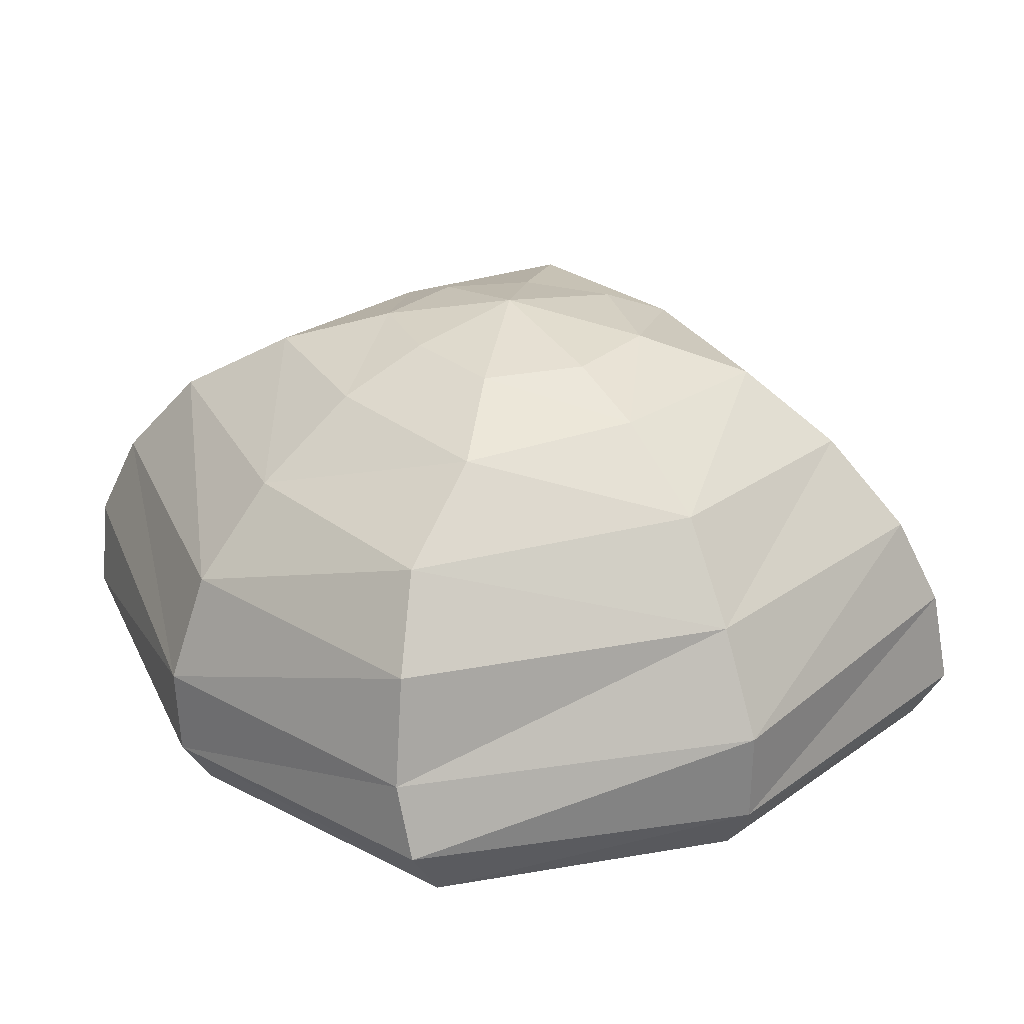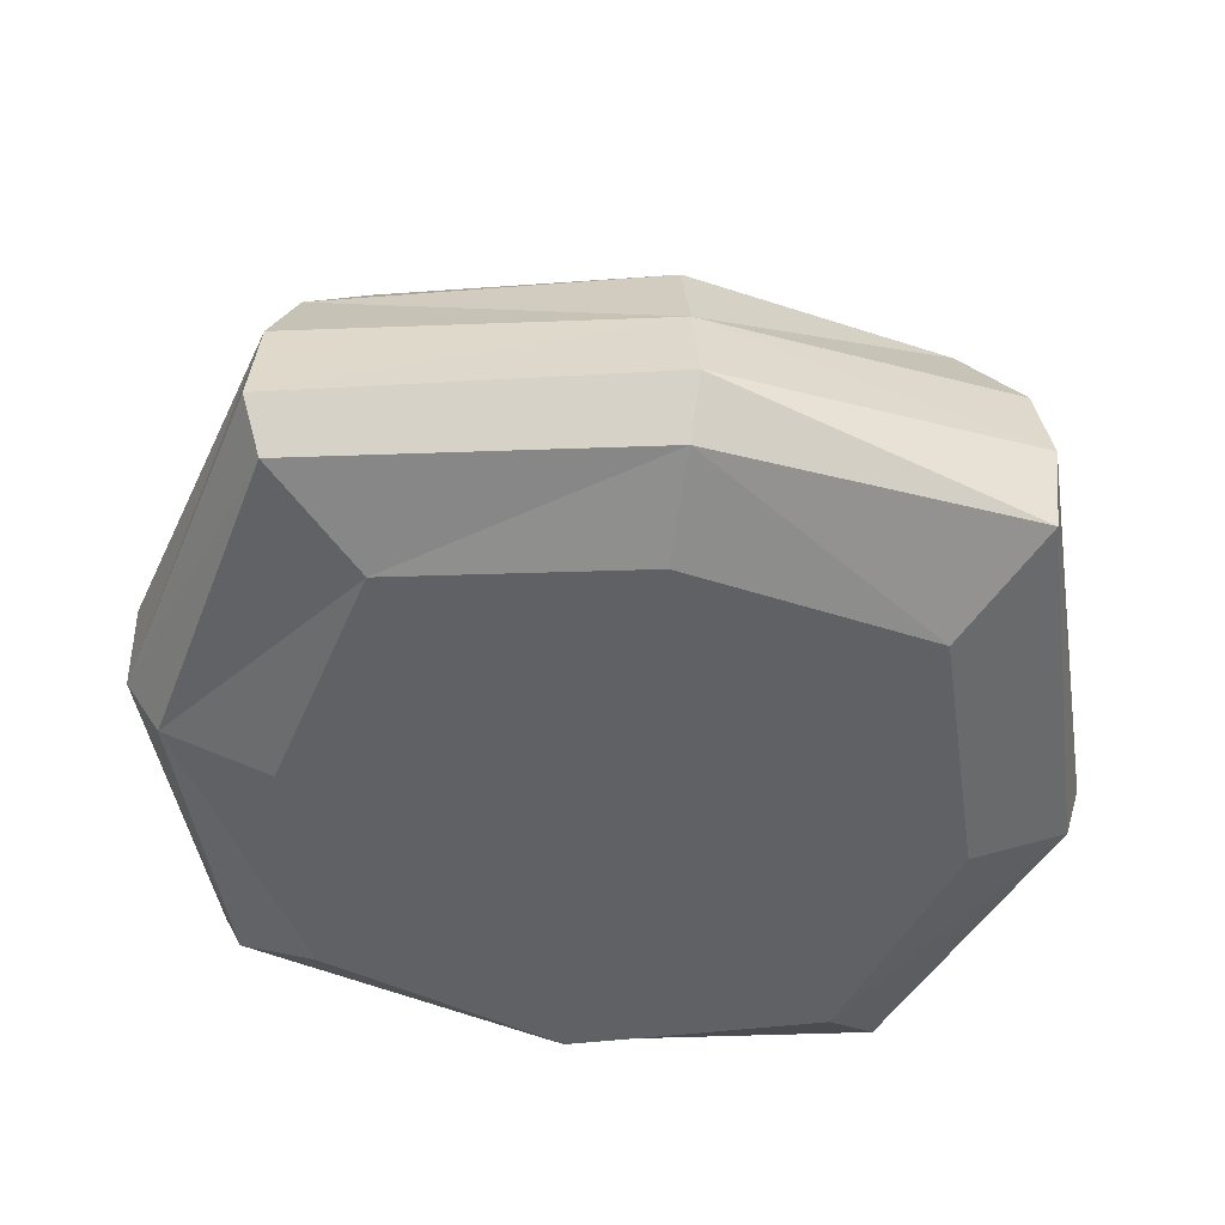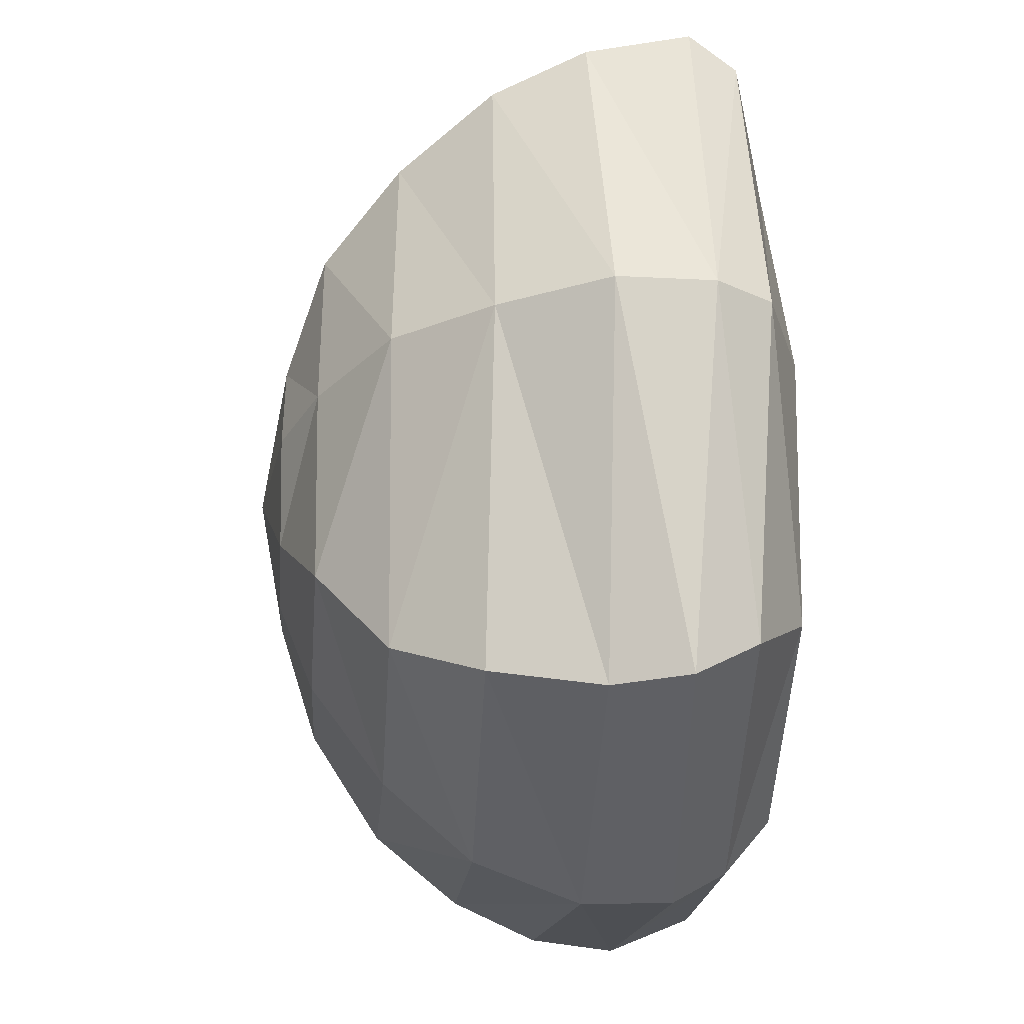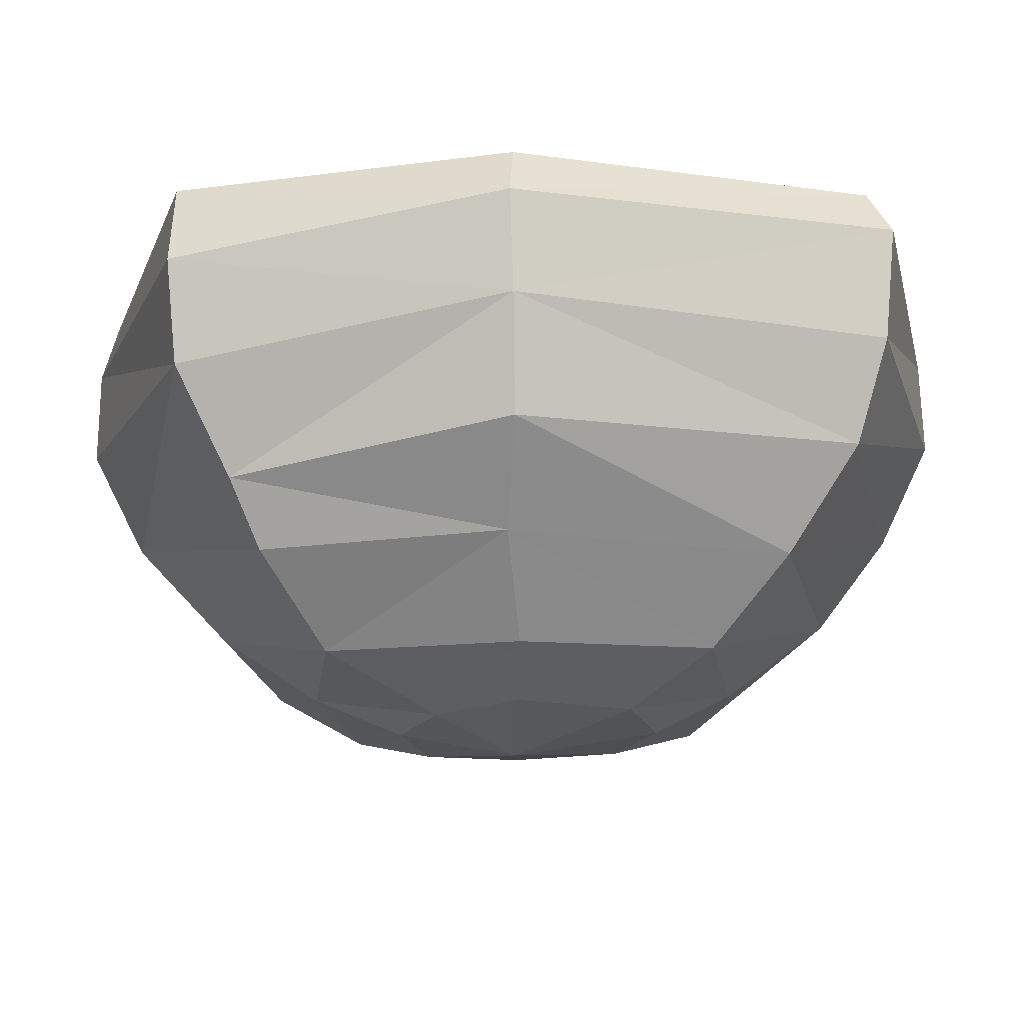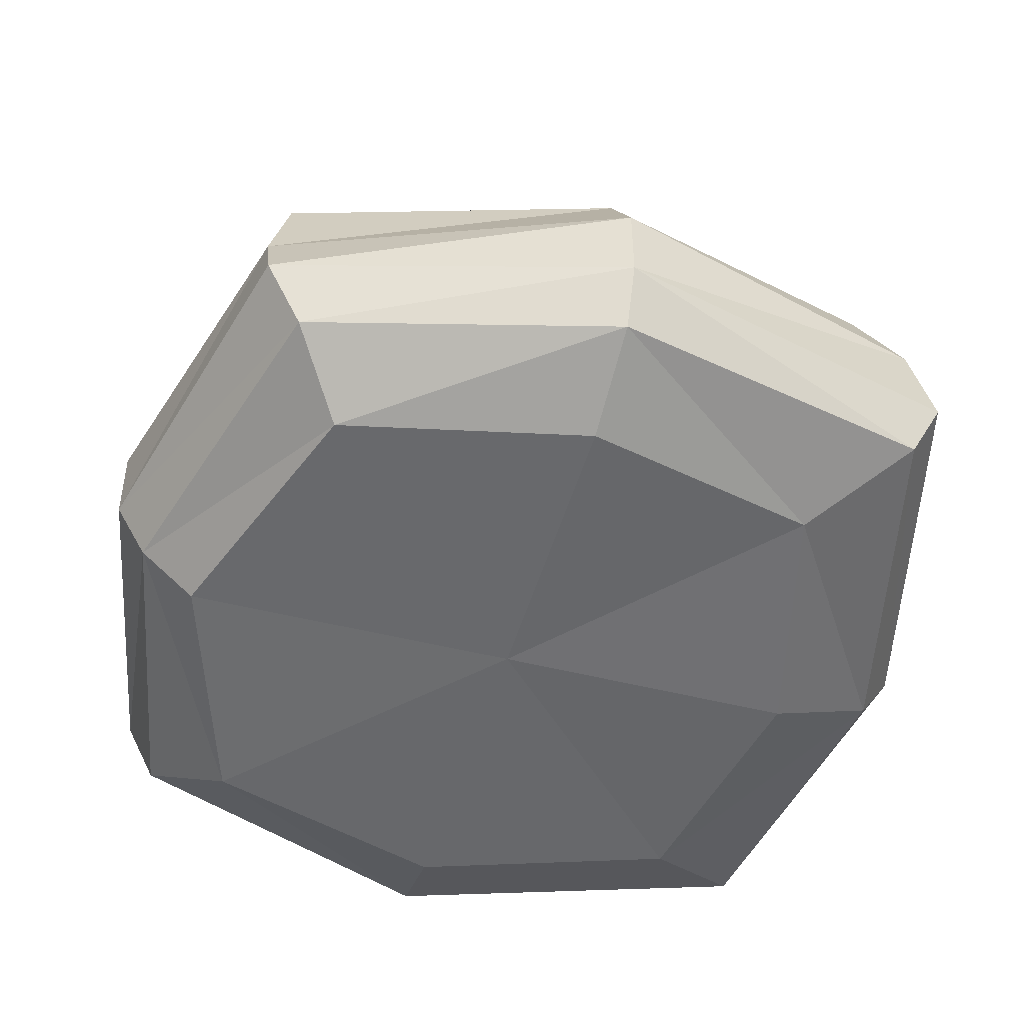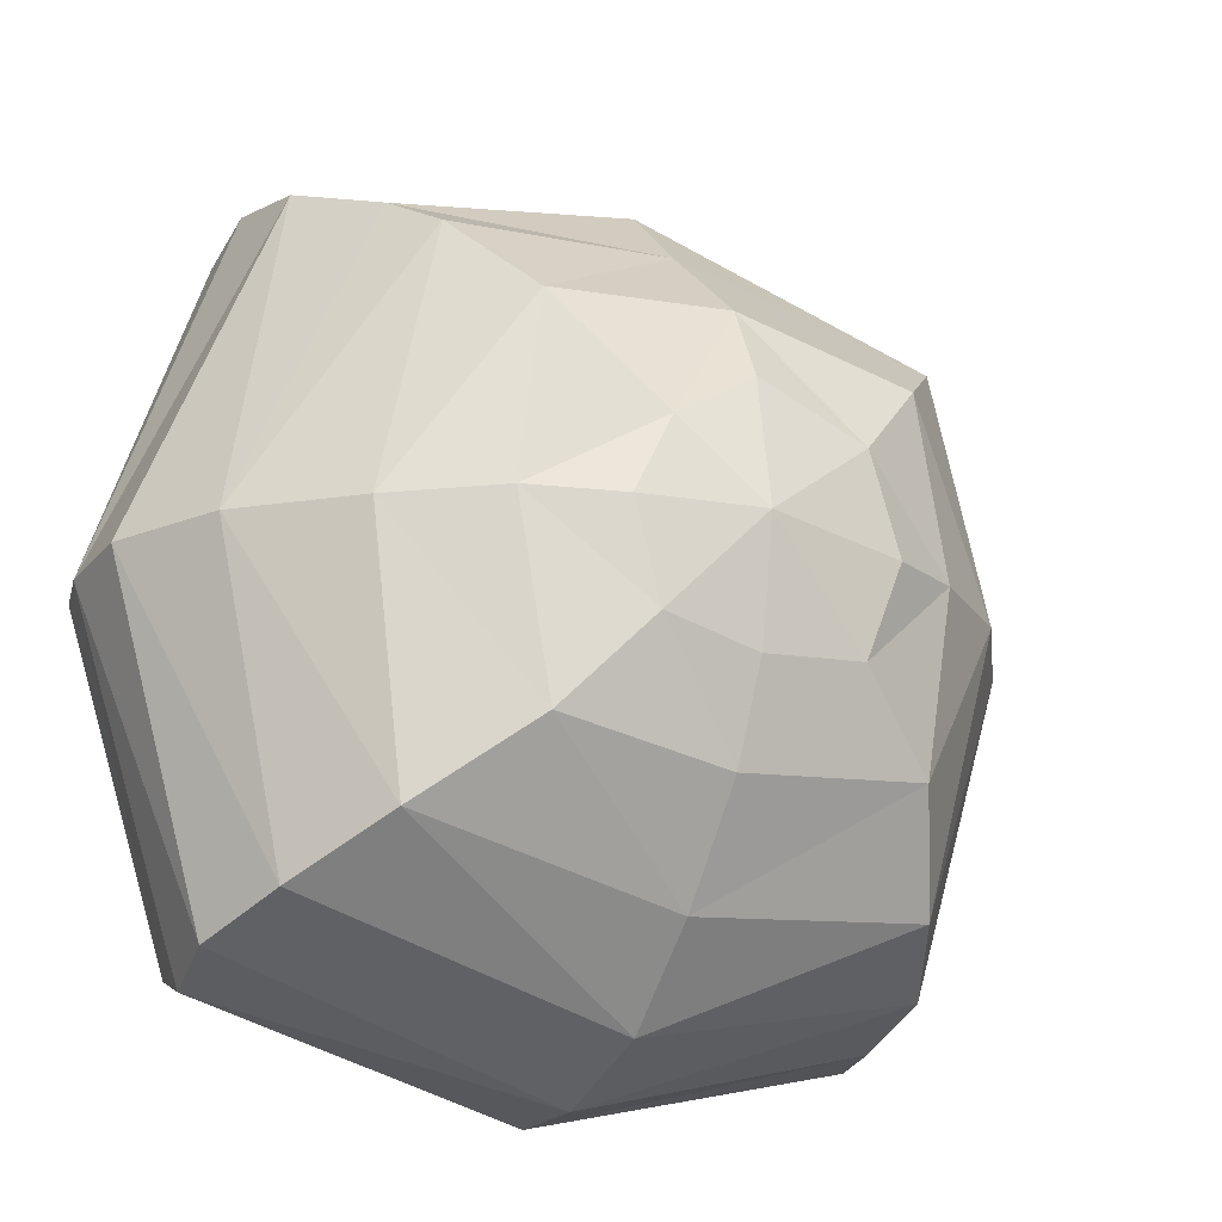
<metadata>
{"format":"obj","ext":"obj","renderer":"f3d","projection":"perspective","resolution":1024,"background":"white","views":[{"elev":28.0,"azim":-124.5,"up":"+Y"},{"elev":-45.7,"azim":-9.4,"up":"+Y"},{"elev":-29.8,"azim":-93.4,"up":"+Z"},{"elev":70.7,"azim":179.3,"up":"+Z"},{"elev":-52.4,"azim":-106.4,"up":"+Y"},{"elev":-22.4,"azim":150.0,"up":"+Z"}]}
</metadata>
<code>
o Slime_Cube.006
v -0.3436 0.0961 0.335
v -0.1089 0.4712 0.08865
v -0.314 0.1103 -0.3245
v -0.1015 0.4689 -0.09749
v 0.3032 0.1259 0.3546
v 0.07434 0.4712 0.07554
v 0.3194 0.1219 -0.3383
v 0.08626 0.4712 -0.09222
v -0.3347 0.194 0.3185
v -0.2909 0.1804 -0.3259
v 0.3353 0.2023 -0.3227
v 0.2966 0.2175 0.3329
v -0.2482 0.3673 0.2345
v -0.2278 0.3646 -0.2651
v 0.2506 0.3699 -0.246
v 0.2262 0.365 0.2558
v -0.1813 0.4367 0.1718
v -0.1831 0.4324 -0.1727
v 0.1611 0.4367 -0.1754
v 0.1721 0.4367 0.1764
v -0.2298 0.002363 -0.2338
v -0.2321 0.01696 0.2303
v 0.2413 -0.004865 -0.2386
v 0.233 0.006753 0.2405
v -0.2983 0.05225 -0.2872
v -0.325 0.04962 0.311
v 0.2992 0.05225 0.3401
v 0.3016 0.04336 -0.3091
v -0.2723 0.283 -0.3064
v 0.3076 0.2861 -0.2941
v 0.2506 0.3096 0.2925
v -0.3087 0.2813 0.2839
v -0.4183 0.09238 0
v -0.1375 0.4712 -0.004767
v 0.4183 0.09238 0
v 0.1113 0.4712 -0.001192
v 0.4197 0.1807 0
v -0.4197 0.1807 0
v 0.2836 0.375 -0.003475
v -0.302 0.3704 0.006503
v 0.1932 0.4367 0.001192
v -0.2099 0.4367 0.001192
v -0.2848 0.00405 0.001826
v 0.311 0.000266 -0.00226
v 0.403 0.04054 0
v -0.3859 0.04054 0.001716
v -0.37 0.2812 0
v 0.37 0.2812 0
v -0.001491 0.09583 -0.4063
v -0.002384 0.4712 -0.1101
v 0 0.09238 0.4183
v -0.002384 0.4712 0.1268
v -0.002059 0.1807 0.3991
v 0.001396 0.1807 -0.4083
v 0.005149 0.3587 0.285
v 0.002081 0.3659 -0.2928
v -0.004767 0.4367 0.2016
v 0 0.4367 -0.1968
v 0.009022 0.001358 -0.3198
v -0.002585 0.006325 0.2875
v 0.004391 0.0451 -0.3743
v -0.003432 0.04054 0.3859
v 0 0.2812 -0.37
v -0.002059 0.2812 0.3638
v 0 0.001358 0
v 0 0.4935 0.001716
f 42 4 18
f 58 8 19
f 41 6 20
f 57 2 17
f 46 21 43
f 66 2 52
f 53 1 51
f 35 12 5
f 54 7 49
f 38 3 33
f 64 13 32
f 48 16 31
f 63 15 30
f 47 14 29
f 55 17 13
f 39 20 16
f 56 19 15
f 40 18 14
f 65 24 60
f 45 24 44
f 62 22 60
f 61 23 59
f 7 61 49
f 51 26 62
f 35 27 45
f 33 25 46
f 47 10 38
f 54 30 11
f 48 12 37
f 53 32 9
f 30 37 11
f 32 38 9
f 33 26 1
f 35 28 7
f 45 23 28
f 23 65 59
f 17 40 13
f 19 39 15
f 13 47 32
f 15 48 30
f 9 33 1
f 11 35 7
f 4 66 50
f 46 22 26
f 8 41 19
f 2 42 17
f 8 66 36
f 21 65 43
f 31 53 12
f 29 54 10
f 51 27 5
f 49 25 3
f 61 21 25
f 62 24 27
f 65 22 43
f 18 56 14
f 20 55 16
f 14 63 29
f 31 55 64
f 10 49 3
f 5 53 51
f 66 6 36
f 6 57 20
f 4 58 18
f 42 34 4
f 58 50 8
f 41 36 6
f 57 52 2
f 46 25 21
f 66 34 2
f 53 9 1
f 35 37 12
f 54 11 7
f 38 10 3
f 64 55 13
f 48 39 16
f 63 56 15
f 47 40 14
f 55 57 17
f 39 41 20
f 56 58 19
f 40 42 18
f 65 44 24
f 45 27 24
f 62 26 22
f 61 28 23
f 7 28 61
f 51 1 26
f 35 5 27
f 33 3 25
f 47 29 10
f 54 63 30
f 48 31 12
f 53 64 32
f 30 48 37
f 32 47 38
f 33 46 26
f 35 45 28
f 45 44 23
f 23 44 65
f 17 42 40
f 19 41 39
f 13 40 47
f 15 39 48
f 9 38 33
f 11 37 35
f 4 34 66
f 46 43 22
f 8 36 41
f 2 34 42
f 8 50 66
f 21 59 65
f 31 64 53
f 29 63 54
f 51 62 27
f 49 61 25
f 61 59 21
f 62 60 24
f 65 60 22
f 18 58 56
f 20 57 55
f 14 56 63
f 31 16 55
f 10 54 49
f 5 12 53
f 66 52 6
f 6 52 57
f 4 50 58

</code>
